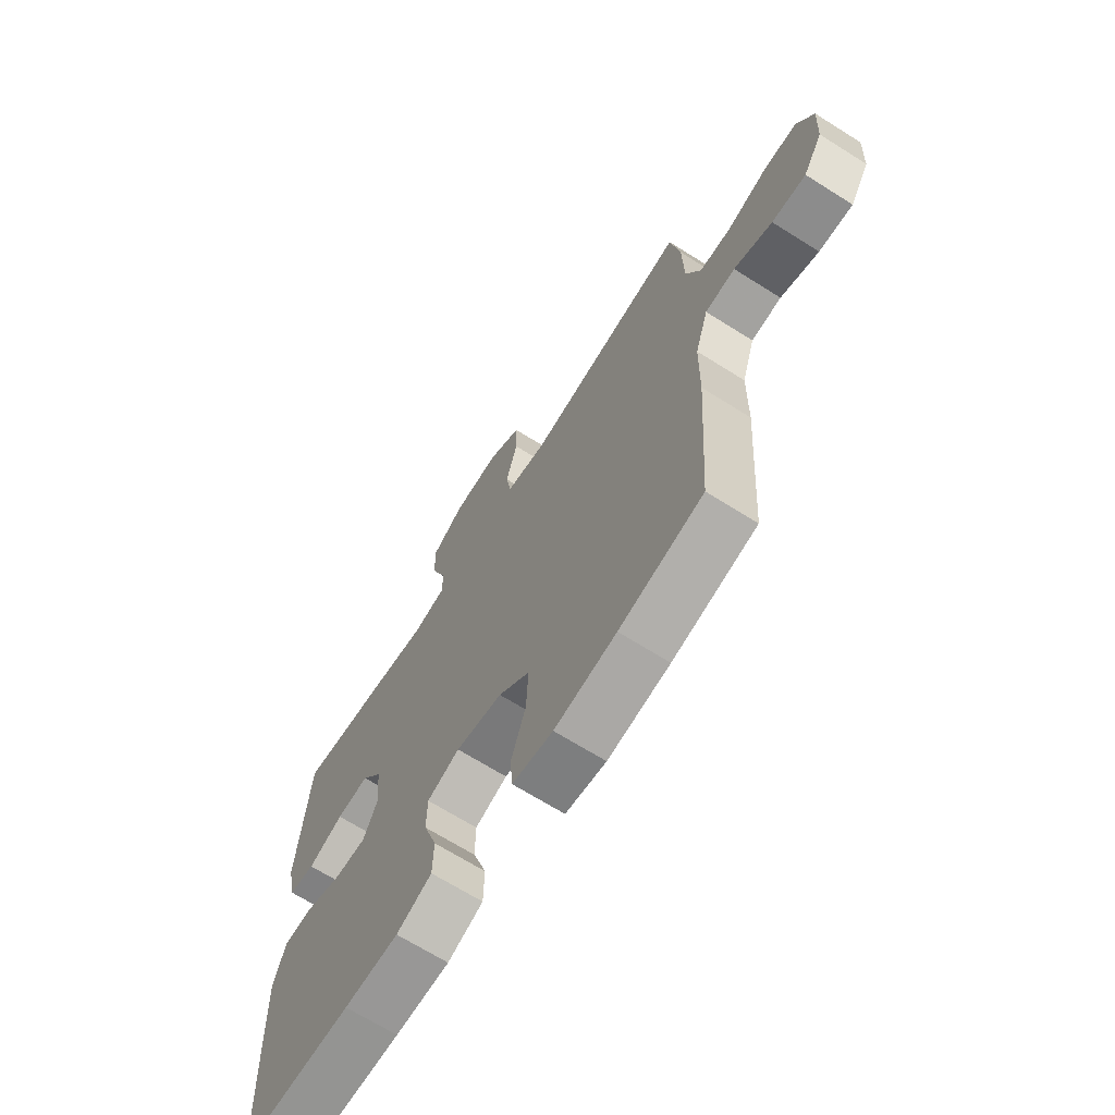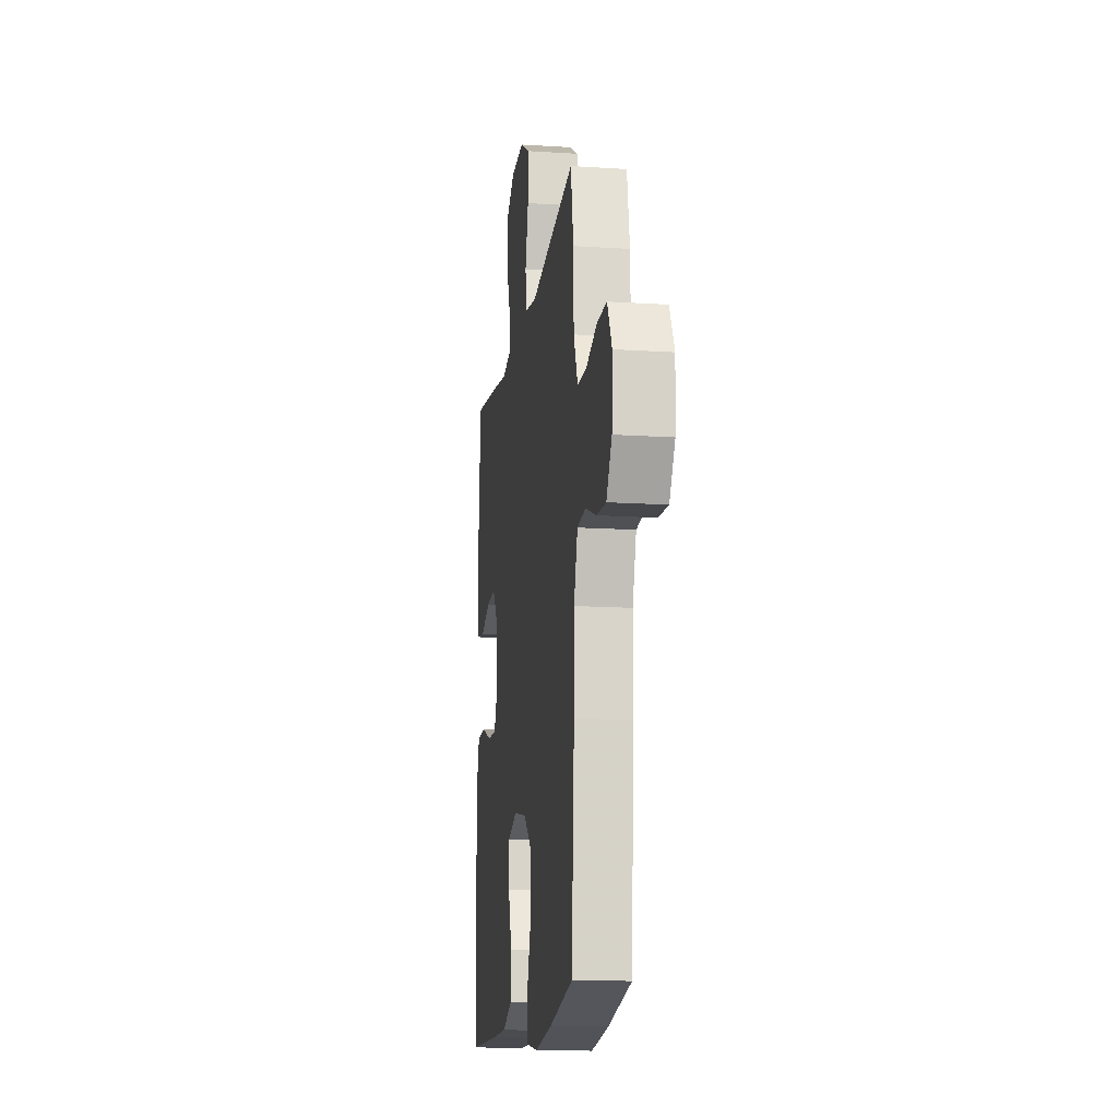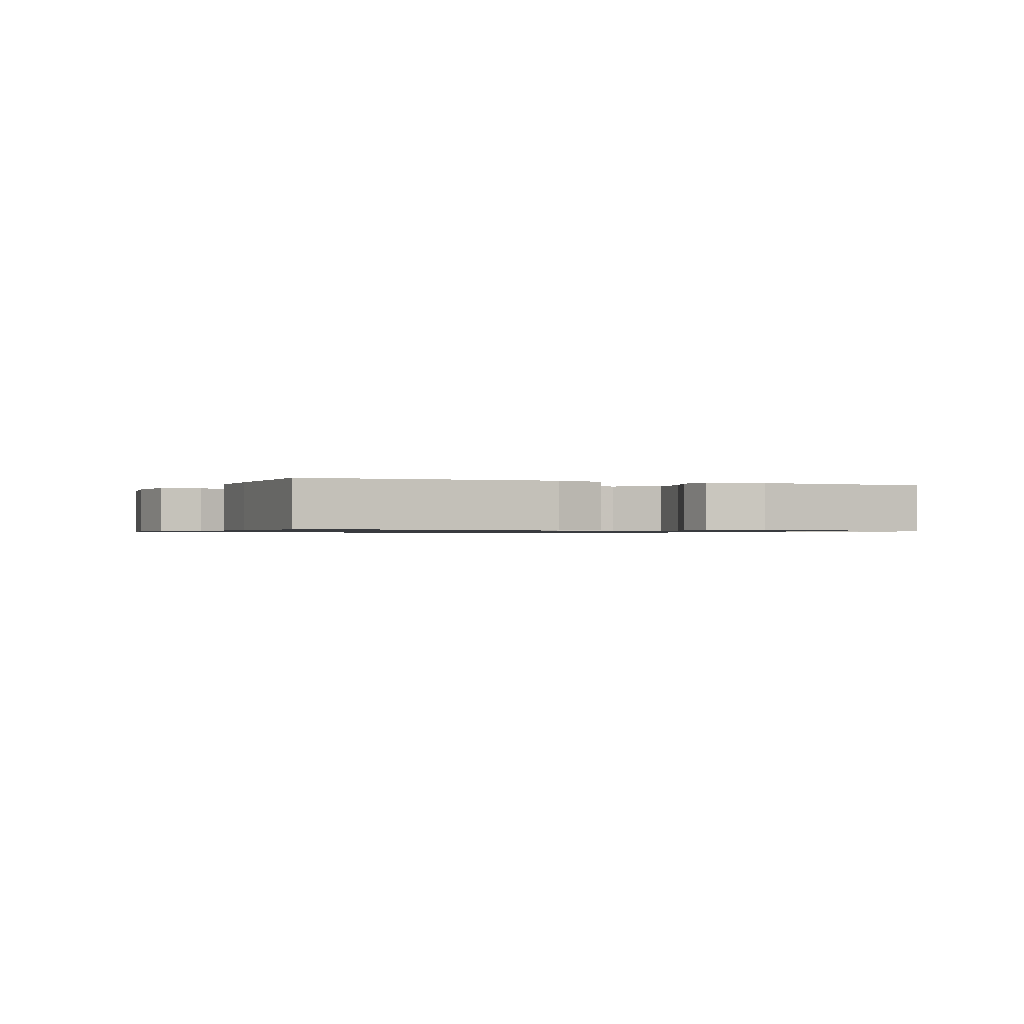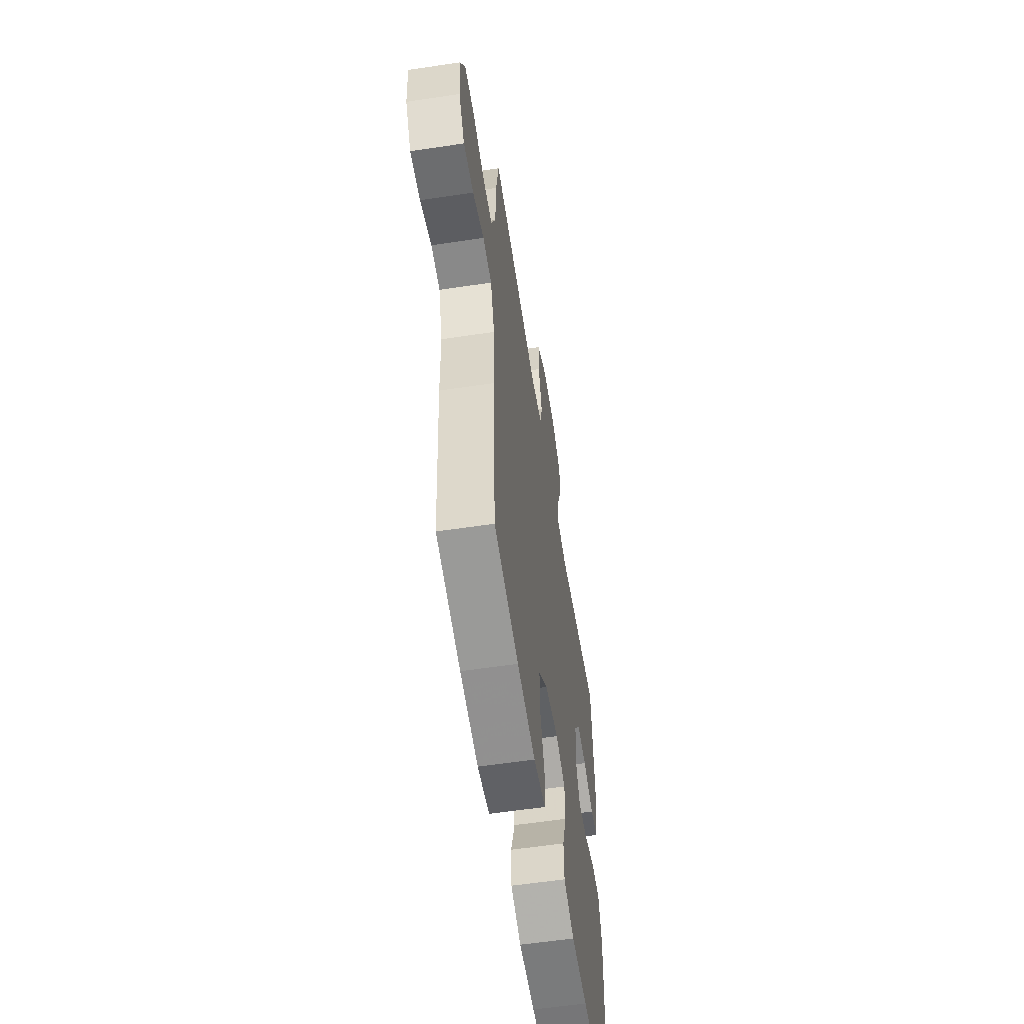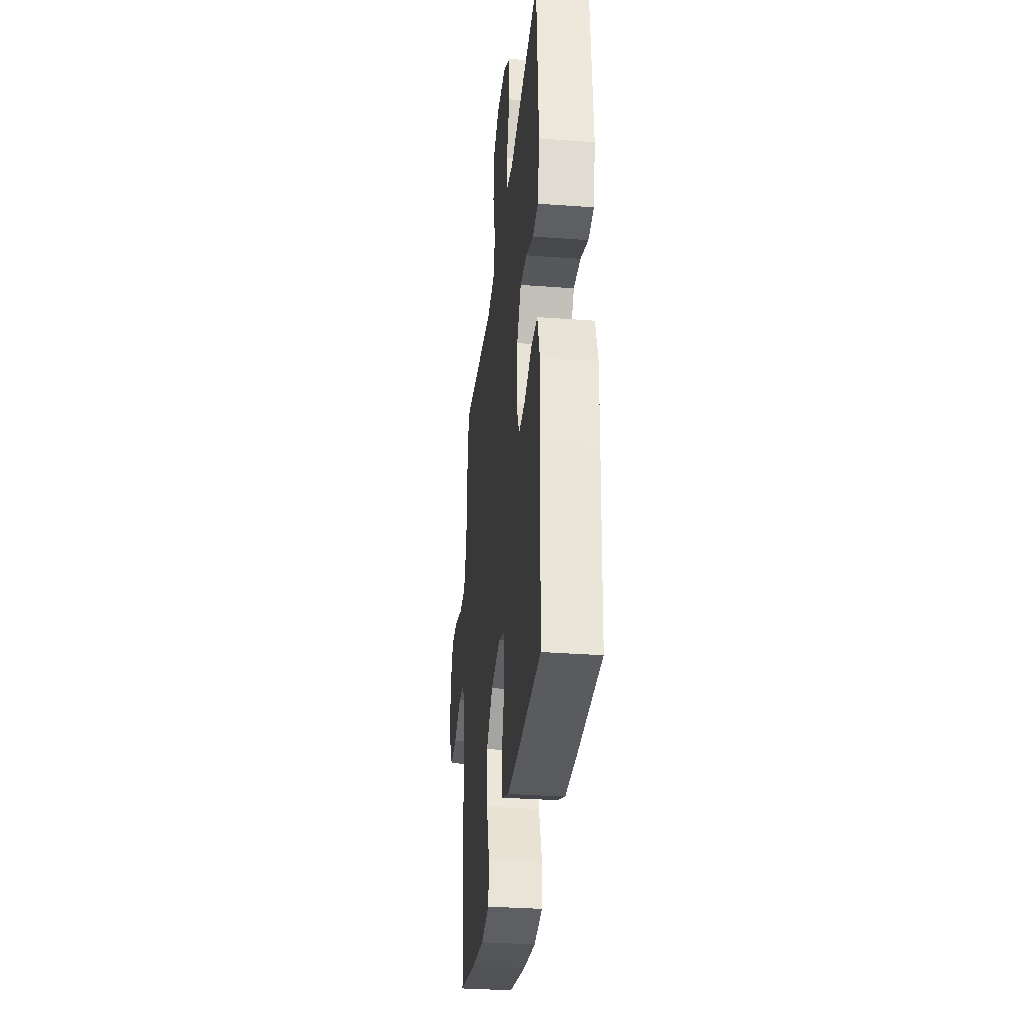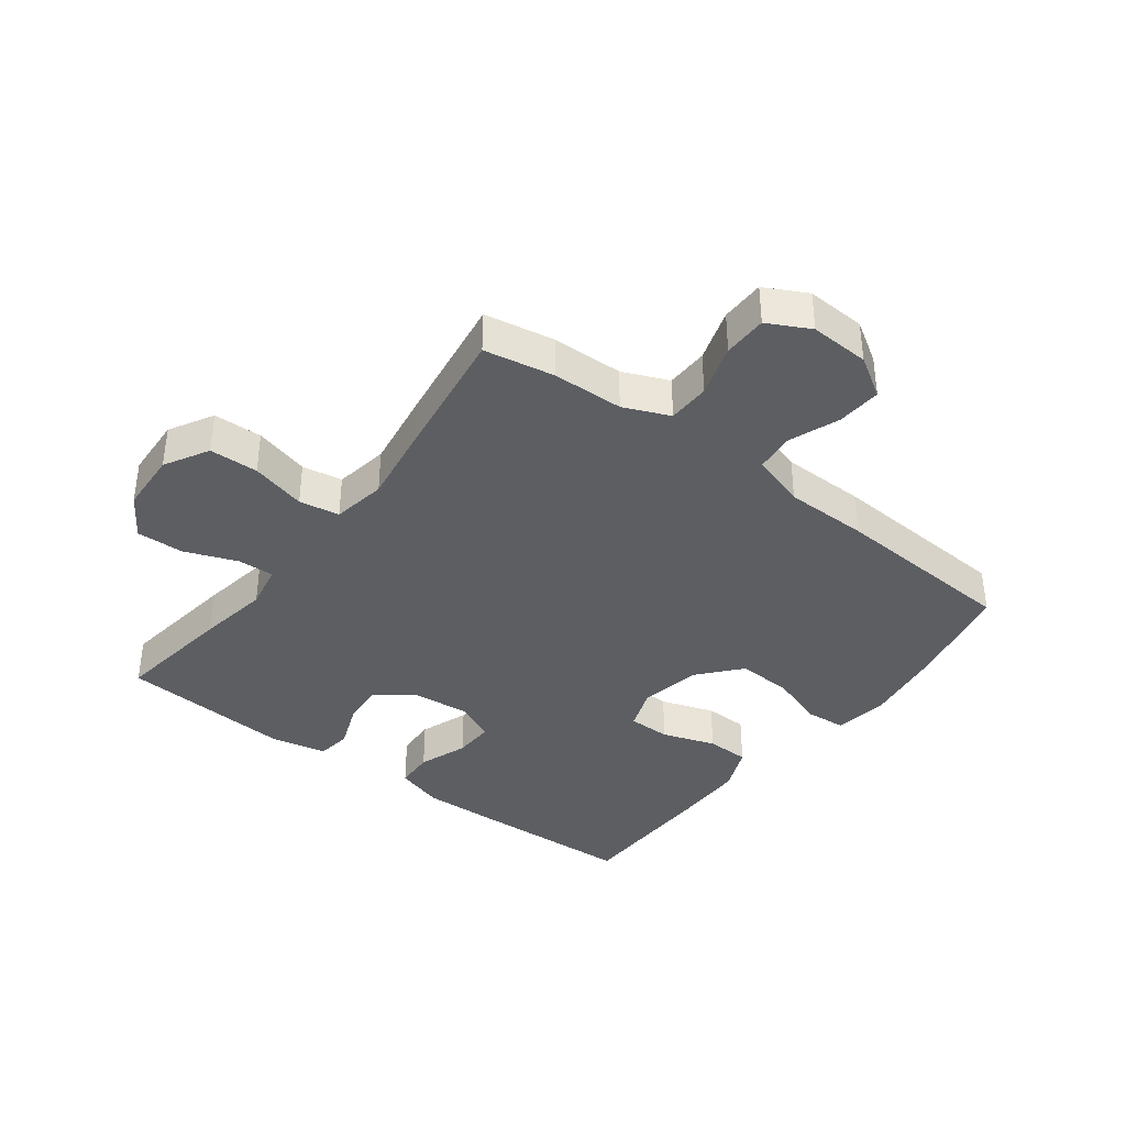
<metadata>
{"format":"obj","ext":"obj","renderer":"f3d","projection":"perspective","resolution":1024,"background":"white","views":[{"elev":-67.8,"azim":57.7,"up":"+Z"},{"elev":-14.6,"azim":82.0,"up":"+Z"},{"elev":-0.8,"azim":-112.5,"up":"+Y"},{"elev":-57.8,"azim":98.9,"up":"+Z"},{"elev":-32.3,"azim":-95.9,"up":"+Z"},{"elev":-38.1,"azim":53.0,"up":"+Y"}]}
</metadata>
<code>
v 0.5 0.07 0.5
v 0.52 0.07 0.387
v 0.523 0.07 0.272
v 0.554 0.07 0.198
v 0.622 0.07 0.196
v 0.707 0.07 0.223
v 0.778 0.07 0.222
v 0.813 0.07 0.154
v 0.808 0.07 0.058
v 0.767 0.07 -0.007
v 0.695 0.07 -0.002
v 0.614 0.07 0.029
v 0.55 0.07 0.023
v 0.522 0.07 -0.065
v 0.52 0.07 -0.199
v 0.5 0.07 -0.5
v 0.323 0.07 -0.537
v 0.192 0.07 -0.556
v 0.106 0.07 -0.542
v 0.101 0.07 -0.478
v 0.132 0.07 -0.387
v 0.136 0.07 -0.299
v 0.069 0.07 -0.241
v -0.03 0.07 -0.222
v -0.099 0.07 -0.247
v -0.1 0.07 -0.316
v -0.071 0.07 -0.402
v -0.073 0.07 -0.472
v -0.148 0.07 -0.503
v -0.263 0.07 -0.504
v -0.5 0.07 -0.5
v -0.51 0.07 -0.228
v -0.513 0.07 -0.11
v -0.489 0.07 -0.033
v -0.426 0.07 -0.03
v -0.347 0.07 -0.059
v -0.281 0.07 -0.061
v -0.251 0.07 0.003
v -0.26 0.07 0.095
v -0.304 0.07 0.157
v -0.373 0.07 0.152
v -0.448 0.07 0.123
v -0.503 0.07 0.131
v -0.522 0.07 0.22
v -0.5 0.07 0.5
v -0.306 0.07 0.473
v -0.192 0.07 0.454
v -0.12 0.07 0.468
v -0.122 0.07 0.527
v -0.154 0.07 0.611
v -0.156 0.07 0.688
v -0.088 0.07 0.732
v 0.011 0.07 0.737
v 0.082 0.07 0.697
v 0.084 0.07 0.618
v 0.06 0.07 0.529
v 0.071 0.07 0.464
v 0.158 0.07 0.449
v 0.288 0.07 0.469
v 0.5 0 0.5
v 0.52 0 0.387
v 0.523 0 0.272
v 0.554 0 0.198
v 0.622 0 0.196
v 0.707 0 0.223
v 0.778 0 0.222
v 0.813 0 0.154
v 0.808 0 0.058
v 0.767 0 -0.007
v 0.695 0 -0.002
v 0.614 0 0.029
v 0.55 0 0.023
v 0.522 0 -0.065
v 0.52 0 -0.199
v 0.5 0 -0.5
v 0.323 0 -0.537
v 0.192 0 -0.556
v 0.106 0 -0.542
v 0.101 0 -0.478
v 0.132 0 -0.387
v 0.136 0 -0.299
v 0.069 0 -0.241
v -0.03 0 -0.222
v -0.099 0 -0.247
v -0.1 0 -0.316
v -0.071 0 -0.402
v -0.073 0 -0.472
v -0.148 0 -0.503
v -0.263 0 -0.504
v -0.5 0 -0.5
v -0.51 0 -0.228
v -0.513 0 -0.11
v -0.489 0 -0.033
v -0.426 0 -0.03
v -0.347 0 -0.059
v -0.281 0 -0.061
v -0.251 0 0.003
v -0.26 0 0.095
v -0.304 0 0.157
v -0.373 0 0.152
v -0.448 0 0.123
v -0.503 0 0.131
v -0.522 0 0.22
v -0.5 0 0.5
v -0.306 0 0.473
v -0.192 0 0.454
v -0.12 0 0.468
v -0.122 0 0.527
v -0.154 0 0.611
v -0.156 0 0.688
v -0.088 0 0.732
v 0.011 0 0.737
v 0.082 0 0.697
v 0.084 0 0.618
v 0.06 0 0.529
v 0.071 0 0.464
v 0.158 0 0.449
v 0.288 0 0.469
f 58 59 1 2
f 53 54 55 56
f 53 56 57
f 52 53 57
f 49 50 51 52
f 48 49 52 57
f 47 48 57 58
f 45 46 47
f 44 45 47
f 41 42 43 44
f 40 41 44 47
f 39 40 47 58
f 33 34 35 36
f 33 36 37
f 32 33 37
f 31 32 37
f 30 31 37
f 29 30 37 38
f 26 27 28 29
f 25 26 29 38
f 18 19 20 21
f 18 21 22
f 17 18 22
f 14 15 16 17
f 13 14 17 22
f 9 10 11 12
f 9 12 13
f 8 9 13
f 5 6 7 8
f 4 5 8 13
f 3 4 13 22
f 24 25 38 39
f 23 24 39 58
f 22 23 58
f 2 3 22 58
f 61 60 118 117
f 115 114 113 112
f 116 115 112
f 116 112 111
f 111 110 109 108
f 116 111 108 107
f 117 116 107 106
f 106 105 104
f 106 104 103
f 103 102 101 100
f 106 103 100 99
f 117 106 99 98
f 95 94 93 92
f 96 95 92
f 96 92 91
f 96 91 90
f 96 90 89
f 97 96 89 88
f 88 87 86 85
f 97 88 85 84
f 80 79 78 77
f 81 80 77
f 81 77 76
f 76 75 74 73
f 81 76 73 72
f 71 70 69 68
f 72 71 68
f 72 68 67
f 67 66 65 64
f 72 67 64 63
f 81 72 63 62
f 98 97 84 83
f 117 98 83 82
f 117 82 81
f 117 81 62 61
f 1 60 61 2
f 2 61 62 3
f 3 62 63 4
f 4 63 64 5
f 5 64 65 6
f 6 65 66 7
f 7 66 67 8
f 8 67 68 9
f 9 68 69 10
f 10 69 70 11
f 11 70 71 12
f 12 71 72 13
f 13 72 73 14
f 14 73 74 15
f 15 74 75 16
f 16 75 76 17
f 17 76 77 18
f 18 77 78 19
f 19 78 79 20
f 20 79 80 21
f 21 80 81 22
f 22 81 82 23
f 23 82 83 24
f 24 83 84 25
f 25 84 85 26
f 26 85 86 27
f 27 86 87 28
f 28 87 88 29
f 29 88 89 30
f 30 89 90 31
f 31 90 91 32
f 32 91 92 33
f 33 92 93 34
f 34 93 94 35
f 35 94 95 36
f 36 95 96 37
f 37 96 97 38
f 38 97 98 39
f 39 98 99 40
f 40 99 100 41
f 41 100 101 42
f 42 101 102 43
f 43 102 103 44
f 44 103 104 45
f 45 104 105 46
f 46 105 106 47
f 47 106 107 48
f 48 107 108 49
f 49 108 109 50
f 50 109 110 51
f 51 110 111 52
f 52 111 112 53
f 53 112 113 54
f 54 113 114 55
f 55 114 115 56
f 56 115 116 57
f 57 116 117 58
f 58 117 118 59
f 59 118 60 1

</code>
